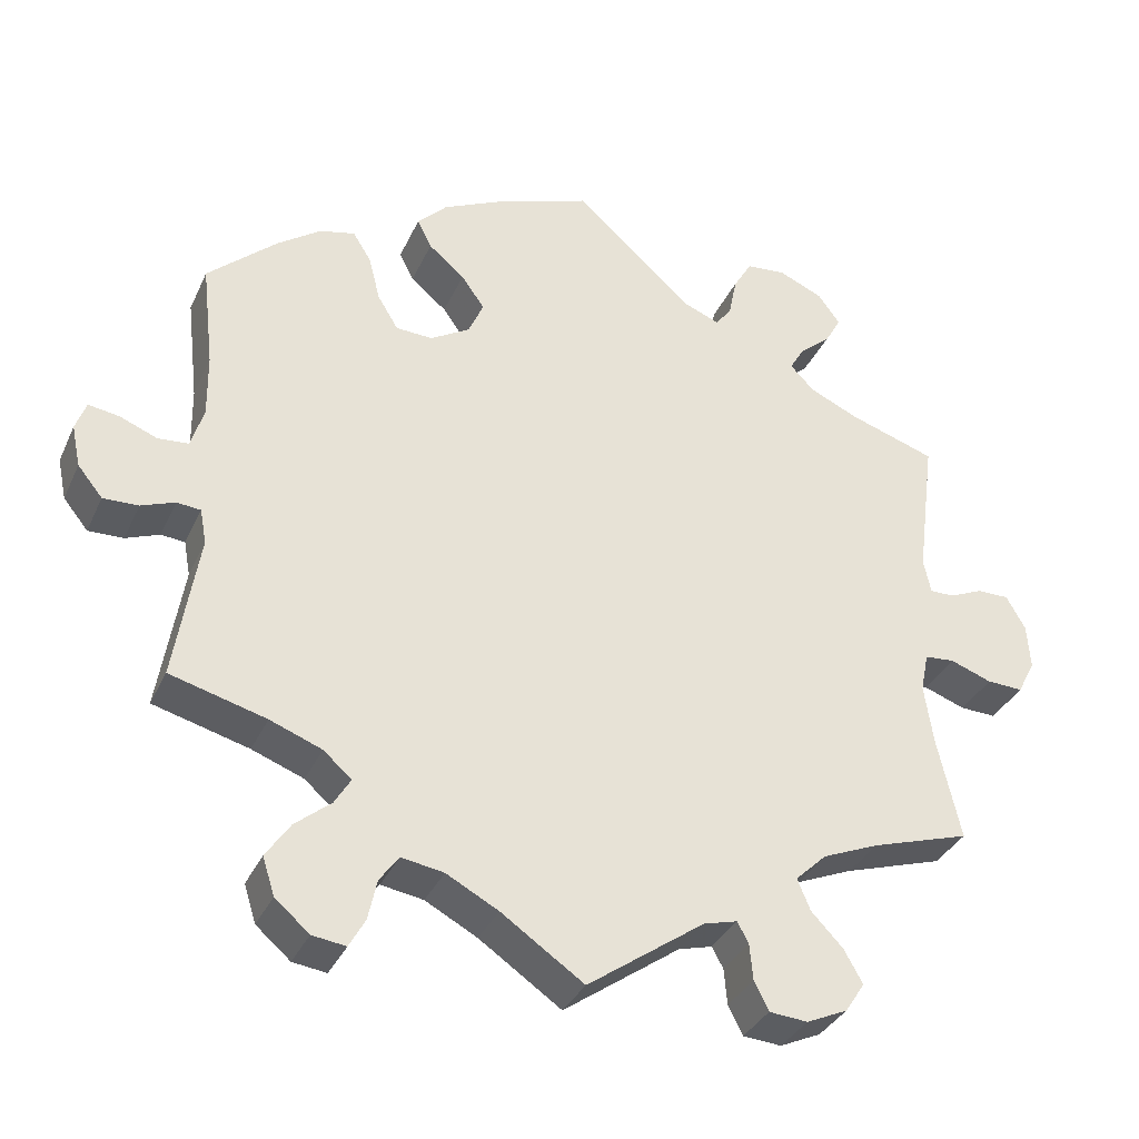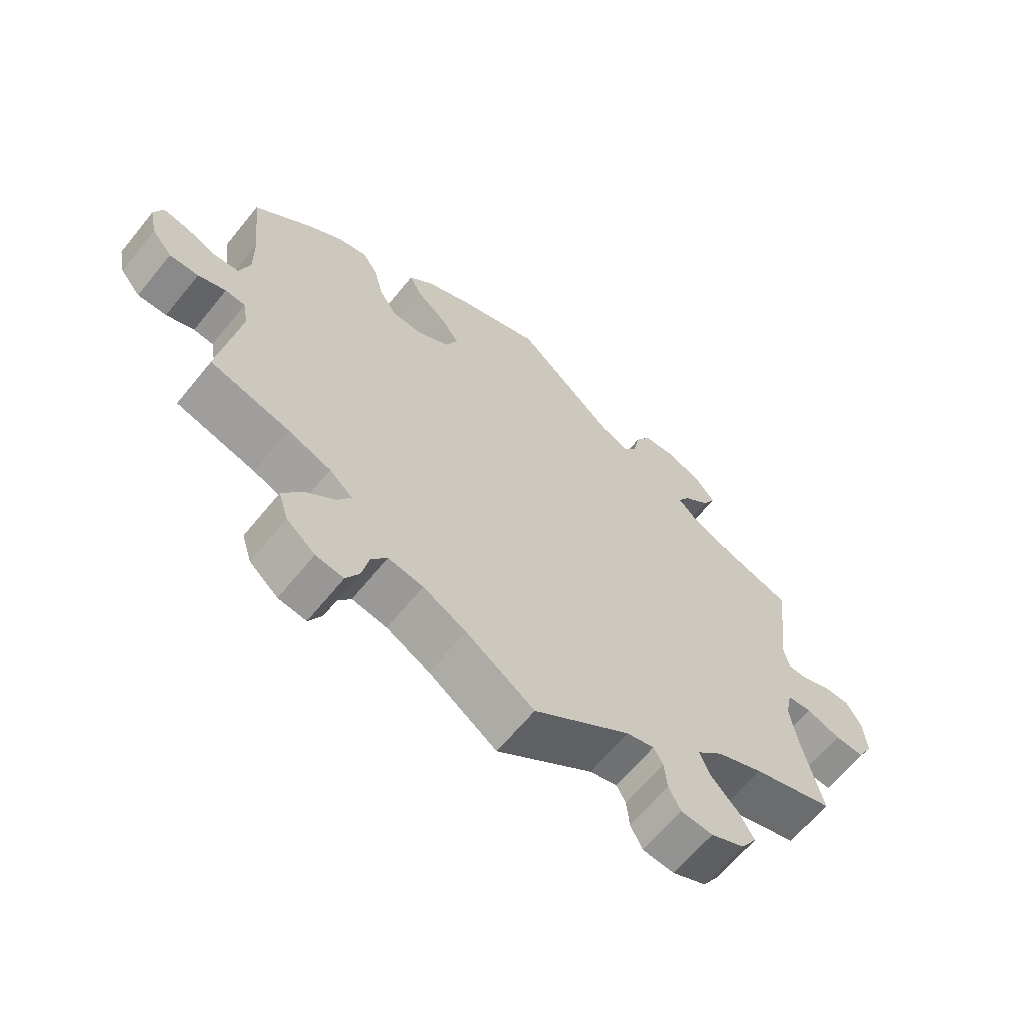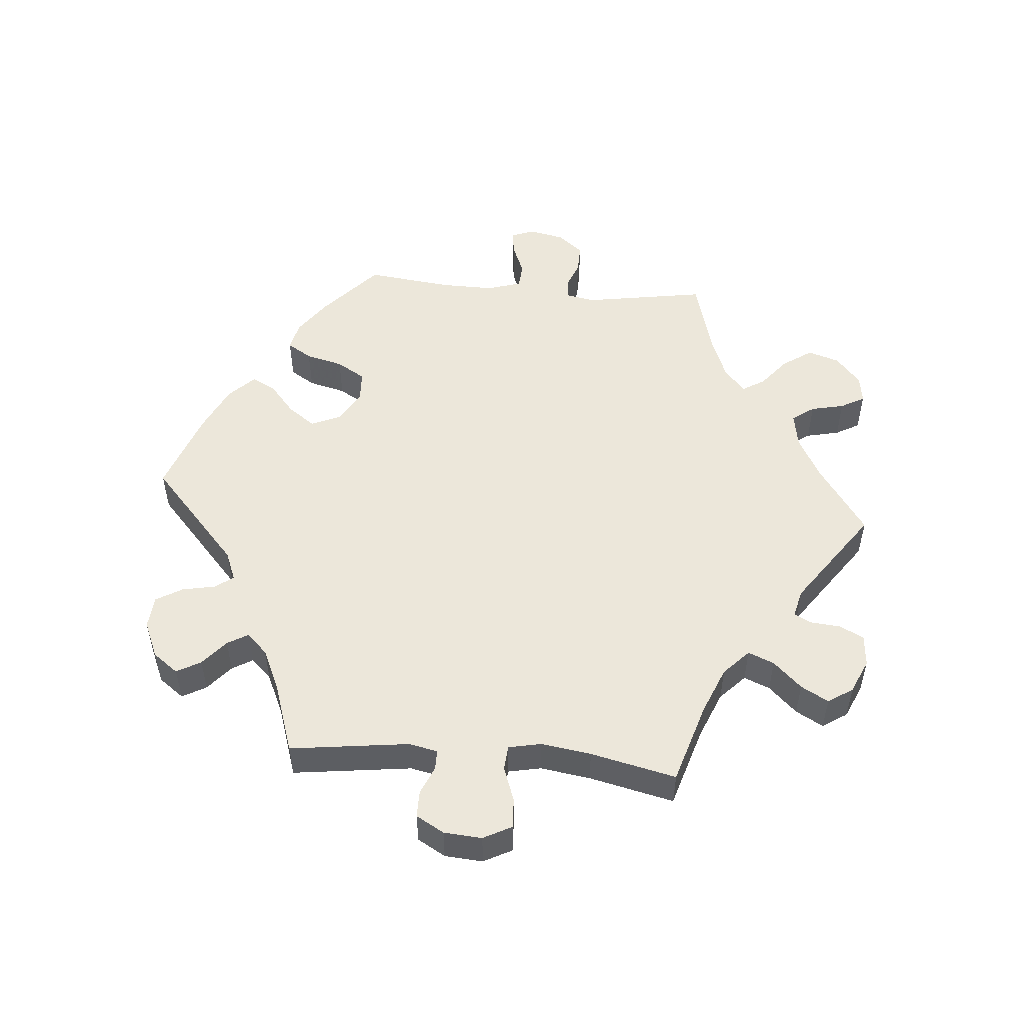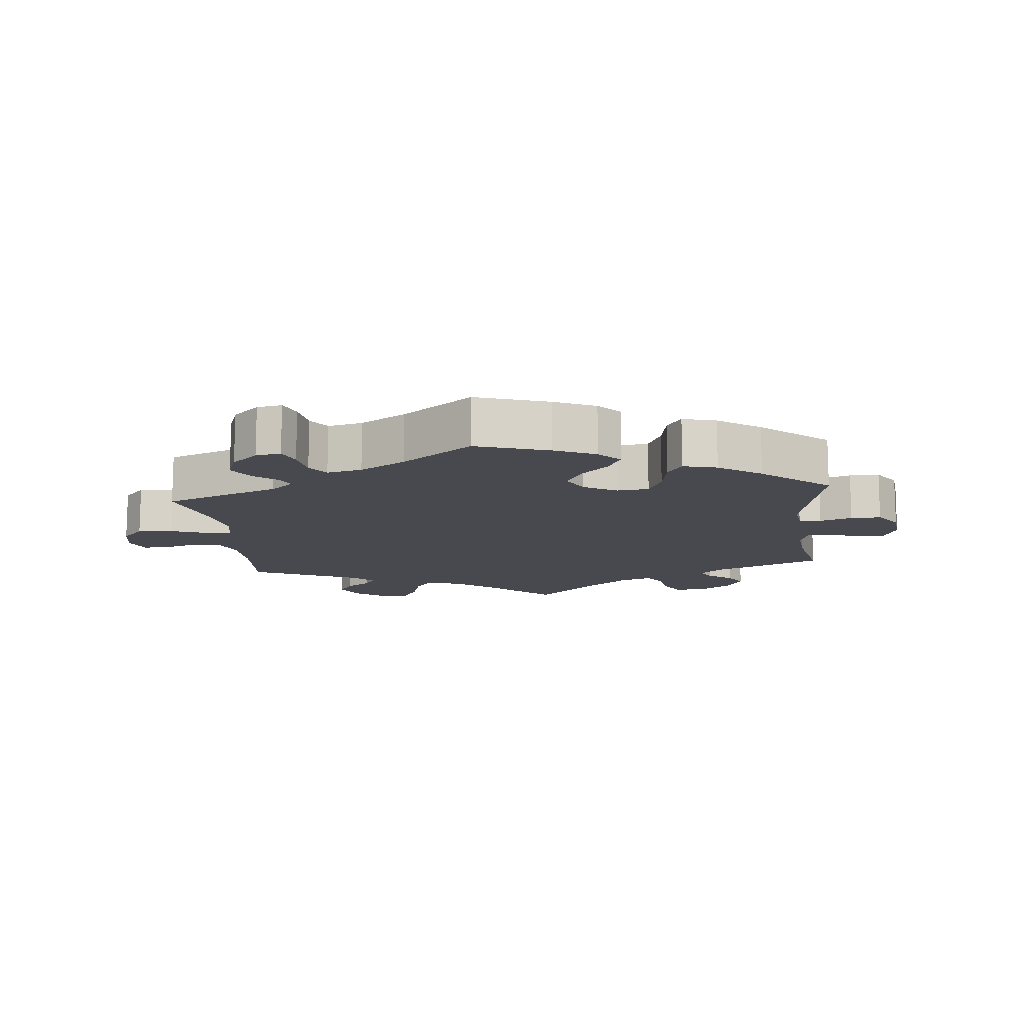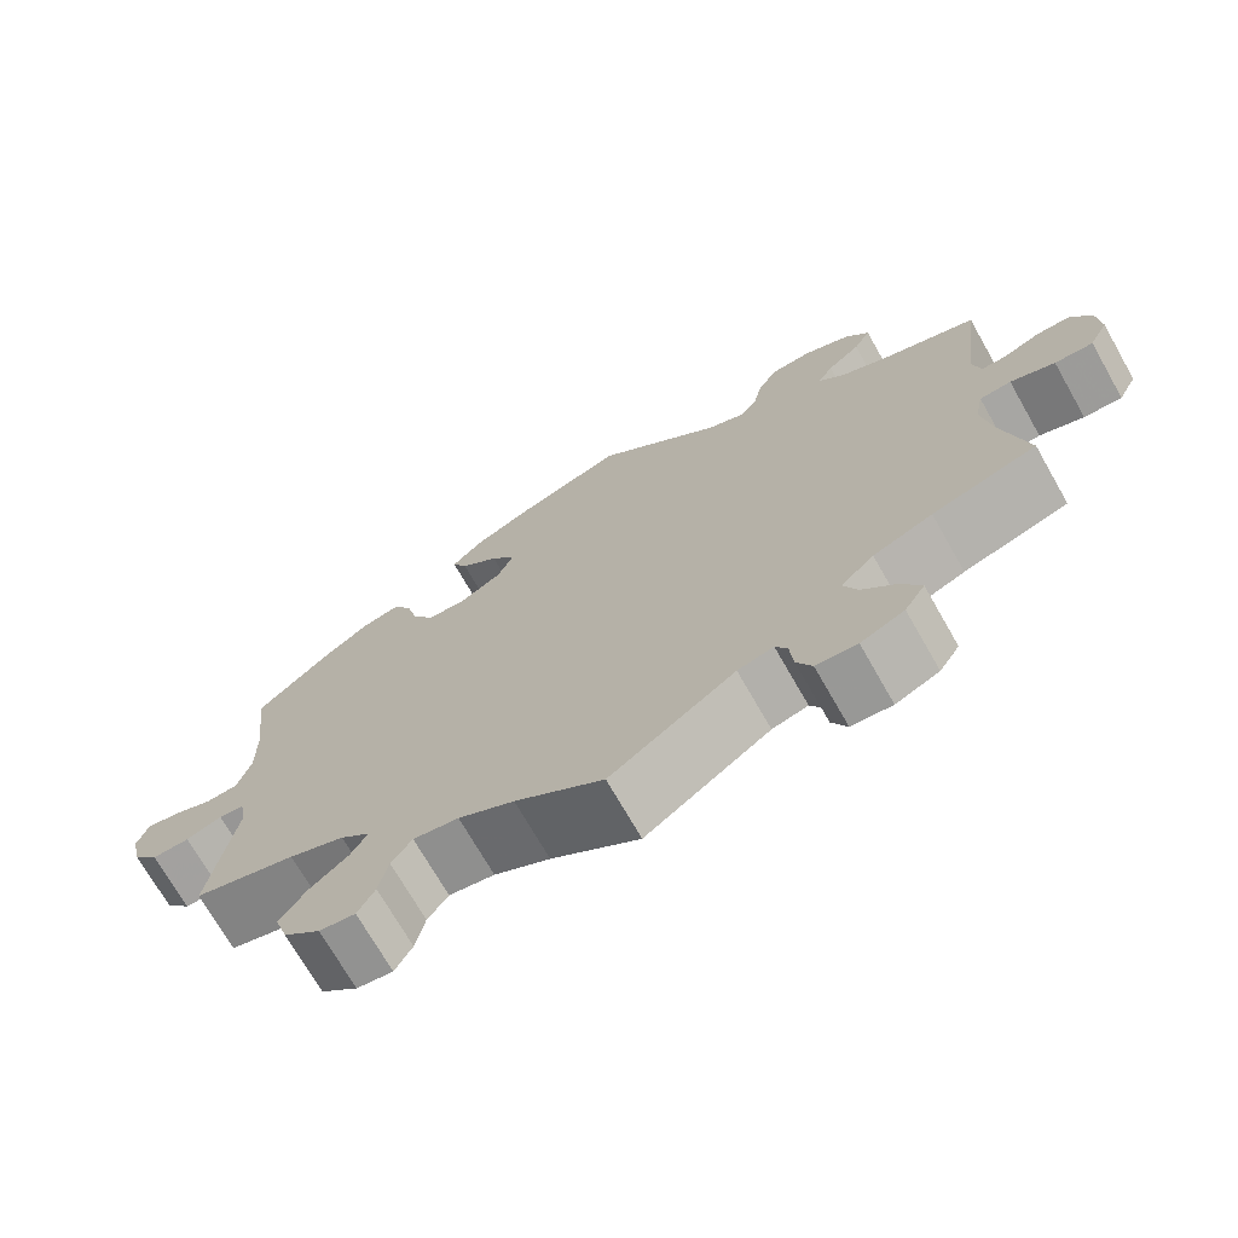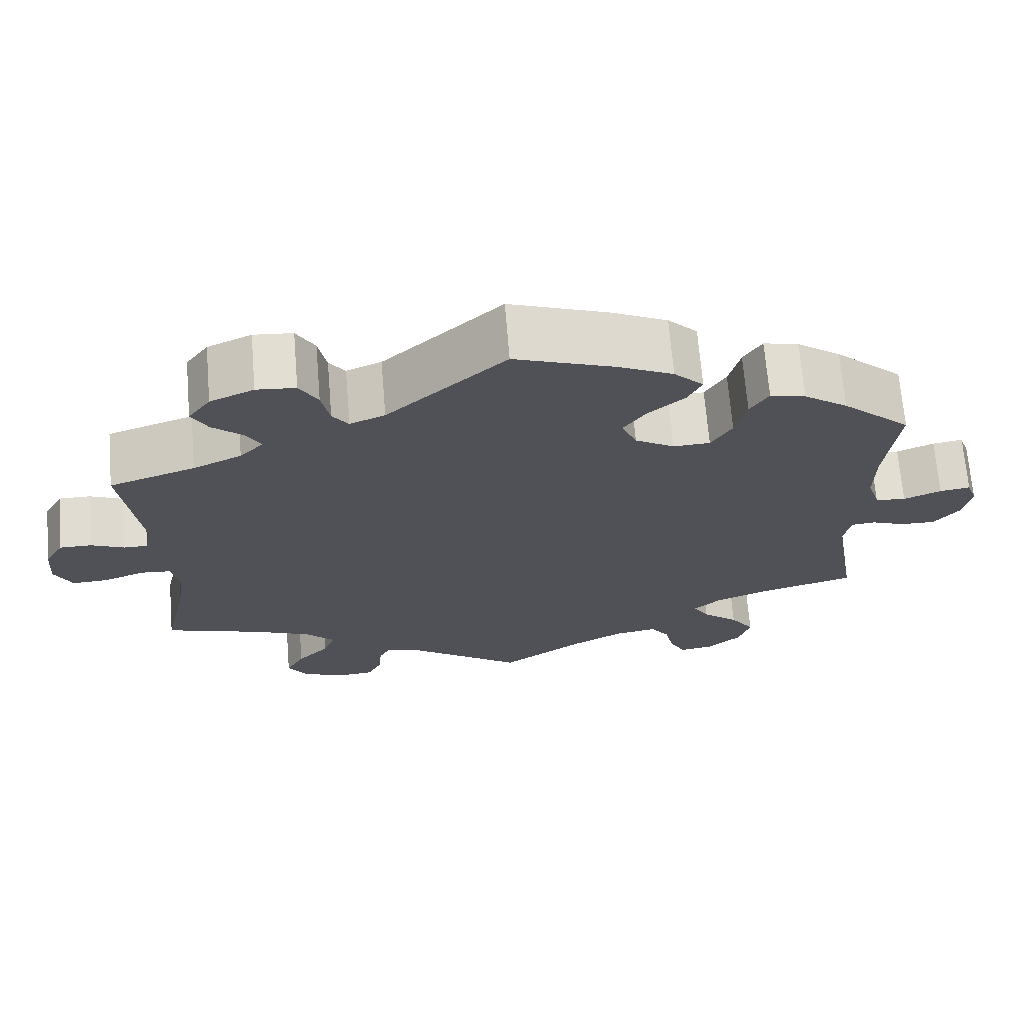
<metadata>
{"format":"obj","ext":"obj","renderer":"f3d","projection":"perspective","resolution":1024,"background":"white","views":[{"elev":-34.3,"azim":-22.0,"up":"+Z"},{"elev":-64.2,"azim":-39.1,"up":"+Z"},{"elev":51.6,"azim":94.9,"up":"+Y"},{"elev":-12.6,"azim":-53.9,"up":"+Y"},{"elev":-71.5,"azim":29.7,"up":"+Z"},{"elev":69.0,"azim":175.3,"up":"+Z"}]}
</metadata>
<code>
v 0.149 0.07 0.444
v 0.193 0.07 0.426
v 0.213 0.07 0.453
v 0.223 0.07 0.503
v 0.246 0.07 0.542
v 0.295 0.07 0.546
v 0.35 0.07 0.522
v 0.378 0.07 0.484
v 0.358 0.07 0.448
v 0.319 0.07 0.415
v 0.301 0.07 0.384
v 0.331 0.07 0.353
v 0.392 0.07 0.325
v 0.5 0.07 0.289
v 0.477 0.07 0.111
v 0.486 0.07 0.068
v 0.516 0.07 0.068
v 0.558 0.07 0.086
v 0.598 0.07 0.086
v 0.622 0.07 0.044
v 0.626 0.07 -0.013
v 0.604 0.07 -0.055
v 0.559 0.07 -0.053
v 0.507 0.07 -0.034
v 0.47 0.07 -0.037
v 0.46 0.07 -0.086
v 0.471 0.07 -0.161
v 0.5 0.07 -0.289
v 0.377 0.07 -0.327
v 0.307 0.07 -0.356
v 0.268 0.07 -0.393
v 0.284 0.07 -0.432
v 0.324 0.07 -0.474
v 0.347 0.07 -0.515
v 0.323 0.07 -0.552
v 0.272 0.07 -0.575
v 0.224 0.07 -0.571
v 0.206 0.07 -0.535
v 0.202 0.07 -0.49
v 0.188 0.07 -0.464
v 0.146 0.07 -0.475
v 0 0.07 -0.578
v -0.103 0.07 -0.507
v -0.168 0.07 -0.472
v -0.221 0.07 -0.463
v -0.245 0.07 -0.496
v -0.256 0.07 -0.546
v -0.276 0.07 -0.582
v -0.318 0.07 -0.576
v -0.361 0.07 -0.539
v -0.376 0.07 -0.492
v -0.346 0.07 -0.448
v -0.301 0.07 -0.411
v -0.281 0.07 -0.378
v -0.316 0.07 -0.347
v -0.381 0.07 -0.322
v -0.501 0.07 -0.289
v -0.471 0.07 -0.106
v -0.479 0.07 -0.062
v -0.509 0.07 -0.059
v -0.551 0.07 -0.075
v -0.595 0.07 -0.076
v -0.626 0.07 -0.038
v -0.637 0.07 0.014
v -0.624 0.07 0.05
v -0.586 0.07 0.044
v -0.539 0.07 0.025
v -0.501 0.07 0.028
v -0.485 0.07 0.079
v -0.486 0.07 0.158
v -0.501 0.07 0.289
v -0.415 0.07 0.366
v -0.36 0.07 0.405
v -0.316 0.07 0.415
v -0.293 0.07 0.378
v -0.279 0.07 0.322
v -0.253 0.07 0.279
v -0.207 0.07 0.277
v -0.158 0.07 0.306
v -0.139 0.07 0.349
v -0.168 0.07 0.39
v -0.213 0.07 0.428
v -0.231 0.07 0.464
v -0.194 0.07 0.501
v -0.124 0.07 0.534
v 0 0.07 0.578
v 0.149 0 0.444
v 0.193 0 0.426
v 0.213 0 0.453
v 0.223 0 0.503
v 0.246 0 0.542
v 0.295 0 0.546
v 0.35 0 0.522
v 0.378 0 0.484
v 0.358 0 0.448
v 0.319 0 0.415
v 0.301 0 0.384
v 0.331 0 0.353
v 0.392 0 0.325
v 0.5 0 0.289
v 0.477 0 0.111
v 0.486 0 0.068
v 0.516 0 0.068
v 0.558 0 0.086
v 0.598 0 0.086
v 0.622 0 0.044
v 0.626 0 -0.013
v 0.604 0 -0.055
v 0.559 0 -0.053
v 0.507 0 -0.034
v 0.47 0 -0.037
v 0.46 0 -0.086
v 0.471 0 -0.161
v 0.5 0 -0.289
v 0.377 0 -0.327
v 0.307 0 -0.356
v 0.268 0 -0.393
v 0.284 0 -0.432
v 0.324 0 -0.474
v 0.347 0 -0.515
v 0.323 0 -0.552
v 0.272 0 -0.575
v 0.224 0 -0.571
v 0.206 0 -0.535
v 0.202 0 -0.49
v 0.188 0 -0.464
v 0.146 0 -0.475
v 0 0 -0.578
v -0.103 0 -0.507
v -0.168 0 -0.472
v -0.221 0 -0.463
v -0.245 0 -0.496
v -0.256 0 -0.546
v -0.276 0 -0.582
v -0.318 0 -0.576
v -0.361 0 -0.539
v -0.376 0 -0.492
v -0.346 0 -0.448
v -0.301 0 -0.411
v -0.281 0 -0.378
v -0.316 0 -0.347
v -0.381 0 -0.322
v -0.501 0 -0.289
v -0.471 0 -0.106
v -0.479 0 -0.062
v -0.509 0 -0.059
v -0.551 0 -0.075
v -0.595 0 -0.076
v -0.626 0 -0.038
v -0.637 0 0.014
v -0.624 0 0.05
v -0.586 0 0.044
v -0.539 0 0.025
v -0.501 0 0.028
v -0.485 0 0.079
v -0.486 0 0.158
v -0.501 0 0.289
v -0.415 0 0.366
v -0.36 0 0.405
v -0.316 0 0.415
v -0.293 0 0.378
v -0.279 0 0.322
v -0.253 0 0.279
v -0.207 0 0.277
v -0.158 0 0.306
v -0.139 0 0.349
v -0.168 0 0.39
v -0.213 0 0.428
v -0.231 0 0.464
v -0.194 0 0.501
v -0.124 0 0.534
v 0 0 0.578
f 85 86 1
f 84 85 1 2
f 81 82 83 84
f 80 81 84 2
f 79 80 2
f 78 79 2
f 73 74 75 76
f 73 76 77
f 70 71 72 73
f 69 70 73 77
f 68 69 77 78
f 64 65 66 67
f 64 67 68
f 63 64 68
f 60 61 62 63
f 59 60 63 68
f 56 57 58
f 55 56 58 59
f 54 55 59 68
f 50 51 52 53
f 50 53 54
f 49 50 54
f 46 47 48 49
f 45 46 49 54
f 44 45 54 68
f 41 42 43
f 40 41 43 44
f 36 37 38 39
f 36 39 40
f 35 36 40
f 32 33 34 35
f 31 32 35 40
f 30 31 40 44
f 27 28 29
f 26 27 29 30
f 25 26 30 44
f 21 22 23 24
f 21 24 25
f 20 21 25
f 17 18 19 20
f 16 17 20 25
f 15 16 25 44
f 13 14 15 44
f 7 8 9 10
f 7 10 11
f 6 7 11
f 3 4 5 6
f 2 3 6 11
f 78 2 11 12
f 44 68 78
f 12 13 44 78
f 87 172 171
f 88 87 171 170
f 170 169 168 167
f 88 170 167 166
f 88 166 165
f 88 165 164
f 162 161 160 159
f 163 162 159
f 159 158 157 156
f 163 159 156 155
f 164 163 155 154
f 153 152 151 150
f 154 153 150
f 154 150 149
f 149 148 147 146
f 154 149 146 145
f 144 143 142
f 145 144 142 141
f 154 145 141 140
f 139 138 137 136
f 140 139 136
f 140 136 135
f 135 134 133 132
f 140 135 132 131
f 154 140 131 130
f 129 128 127
f 130 129 127 126
f 125 124 123 122
f 126 125 122
f 126 122 121
f 121 120 119 118
f 126 121 118 117
f 130 126 117 116
f 115 114 113
f 116 115 113 112
f 130 116 112 111
f 110 109 108 107
f 111 110 107
f 111 107 106
f 106 105 104 103
f 111 106 103 102
f 130 111 102 101
f 130 101 100 99
f 96 95 94 93
f 97 96 93
f 97 93 92
f 92 91 90 89
f 97 92 89 88
f 98 97 88 164
f 164 154 130
f 164 130 99 98
f 1 87 88 2
f 2 88 89 3
f 3 89 90 4
f 4 90 91 5
f 5 91 92 6
f 6 92 93 7
f 7 93 94 8
f 8 94 95 9
f 9 95 96 10
f 10 96 97 11
f 11 97 98 12
f 12 98 99 13
f 13 99 100 14
f 14 100 101 15
f 15 101 102 16
f 16 102 103 17
f 17 103 104 18
f 18 104 105 19
f 19 105 106 20
f 20 106 107 21
f 21 107 108 22
f 22 108 109 23
f 23 109 110 24
f 24 110 111 25
f 25 111 112 26
f 26 112 113 27
f 27 113 114 28
f 28 114 115 29
f 29 115 116 30
f 30 116 117 31
f 31 117 118 32
f 32 118 119 33
f 33 119 120 34
f 34 120 121 35
f 35 121 122 36
f 36 122 123 37
f 37 123 124 38
f 38 124 125 39
f 39 125 126 40
f 40 126 127 41
f 41 127 128 42
f 42 128 129 43
f 43 129 130 44
f 44 130 131 45
f 45 131 132 46
f 46 132 133 47
f 47 133 134 48
f 48 134 135 49
f 49 135 136 50
f 50 136 137 51
f 51 137 138 52
f 52 138 139 53
f 53 139 140 54
f 54 140 141 55
f 55 141 142 56
f 56 142 143 57
f 57 143 144 58
f 58 144 145 59
f 59 145 146 60
f 60 146 147 61
f 61 147 148 62
f 62 148 149 63
f 63 149 150 64
f 64 150 151 65
f 65 151 152 66
f 66 152 153 67
f 67 153 154 68
f 68 154 155 69
f 69 155 156 70
f 70 156 157 71
f 71 157 158 72
f 72 158 159 73
f 73 159 160 74
f 74 160 161 75
f 75 161 162 76
f 76 162 163 77
f 77 163 164 78
f 78 164 165 79
f 79 165 166 80
f 80 166 167 81
f 81 167 168 82
f 82 168 169 83
f 83 169 170 84
f 84 170 171 85
f 85 171 172 86
f 86 172 87 1

</code>
